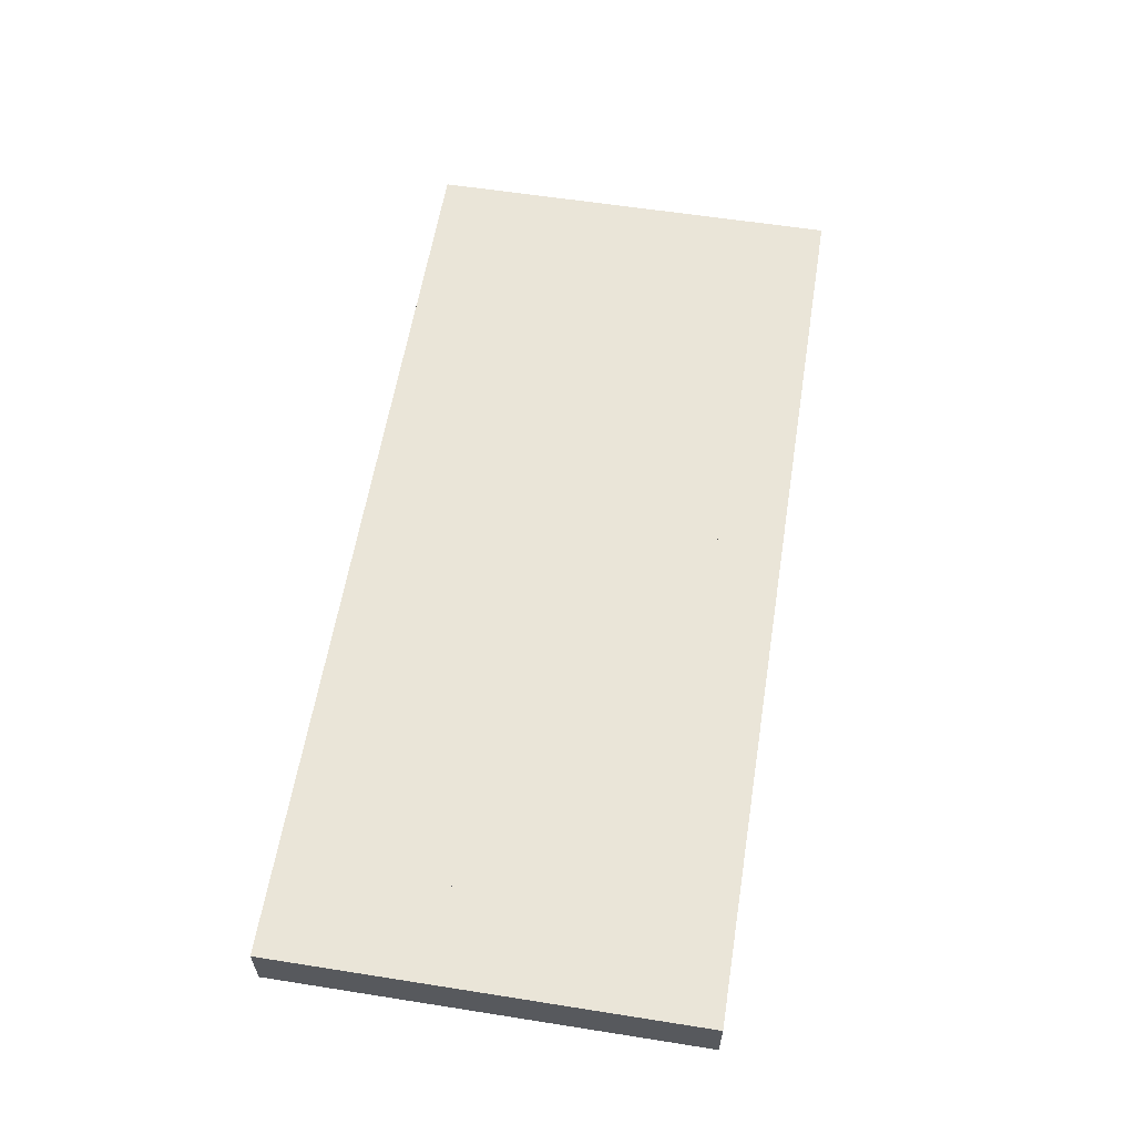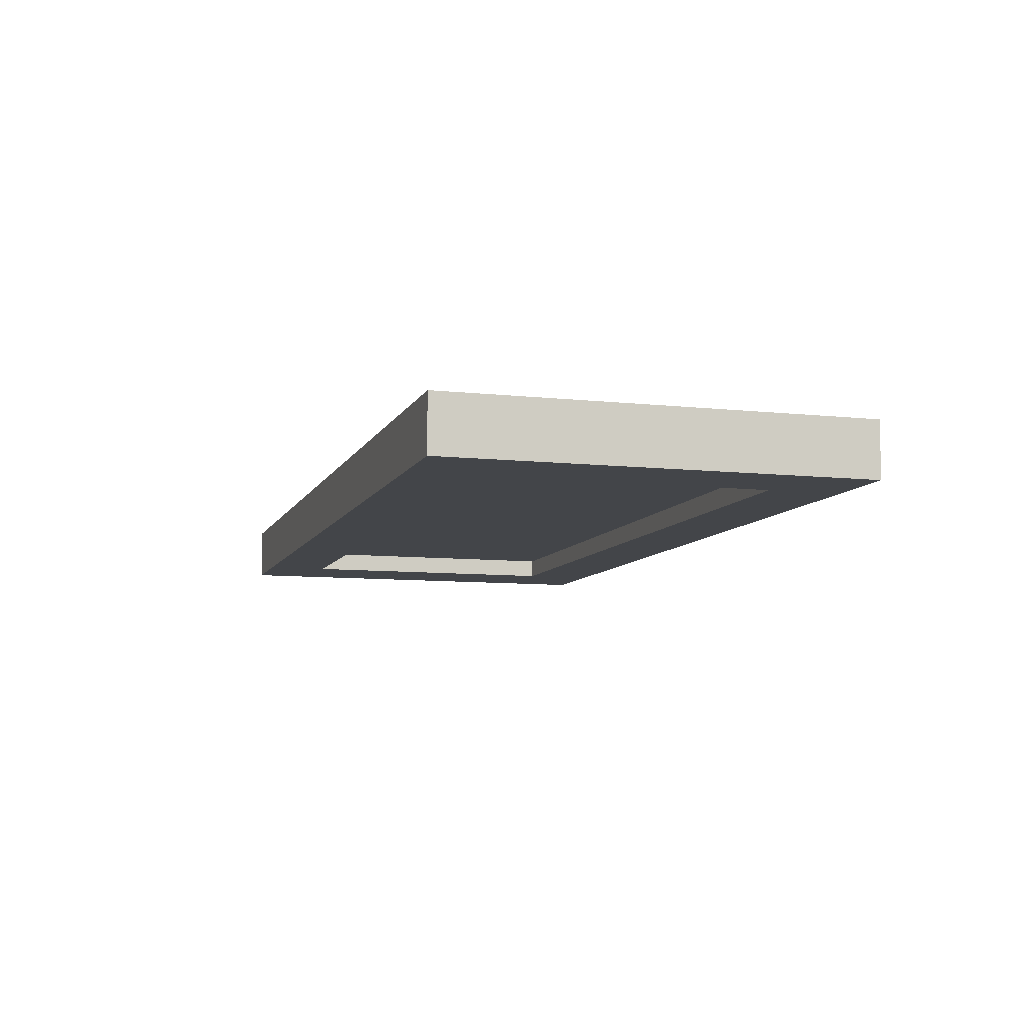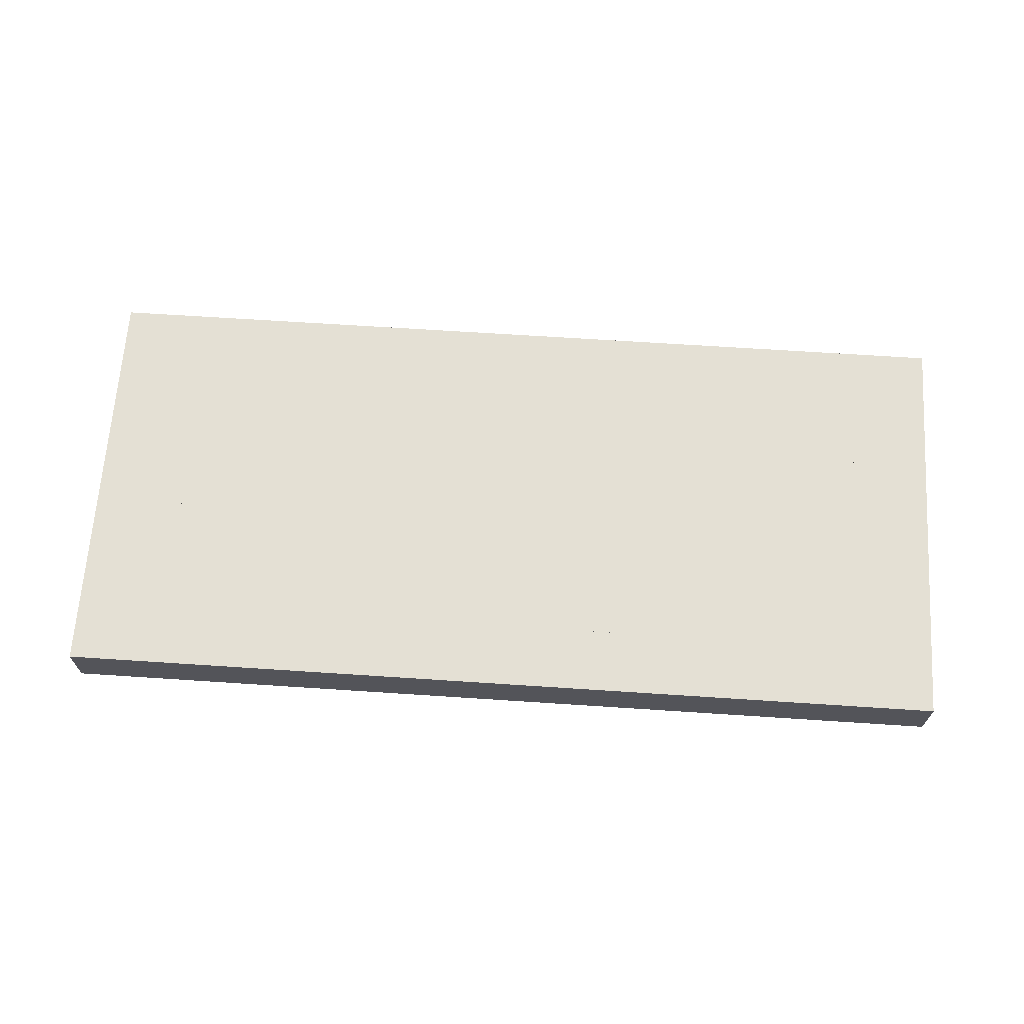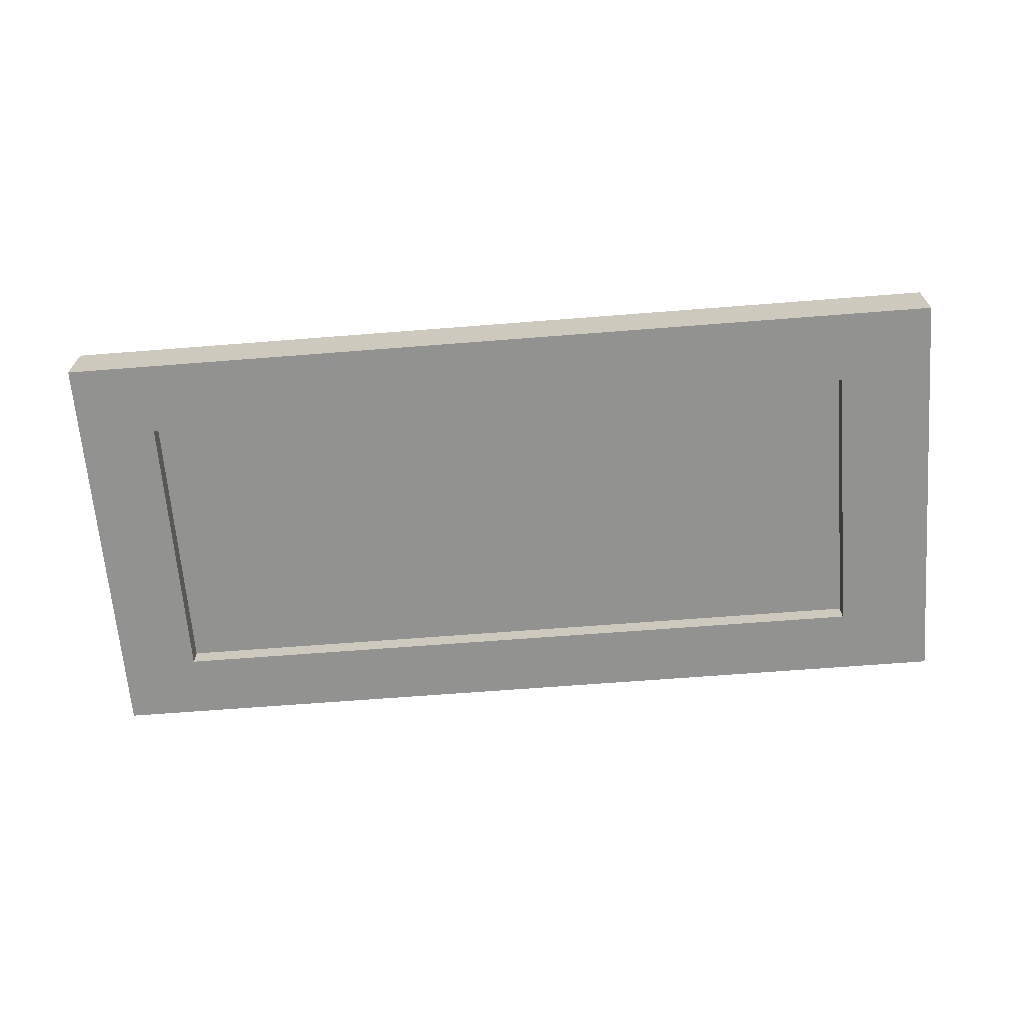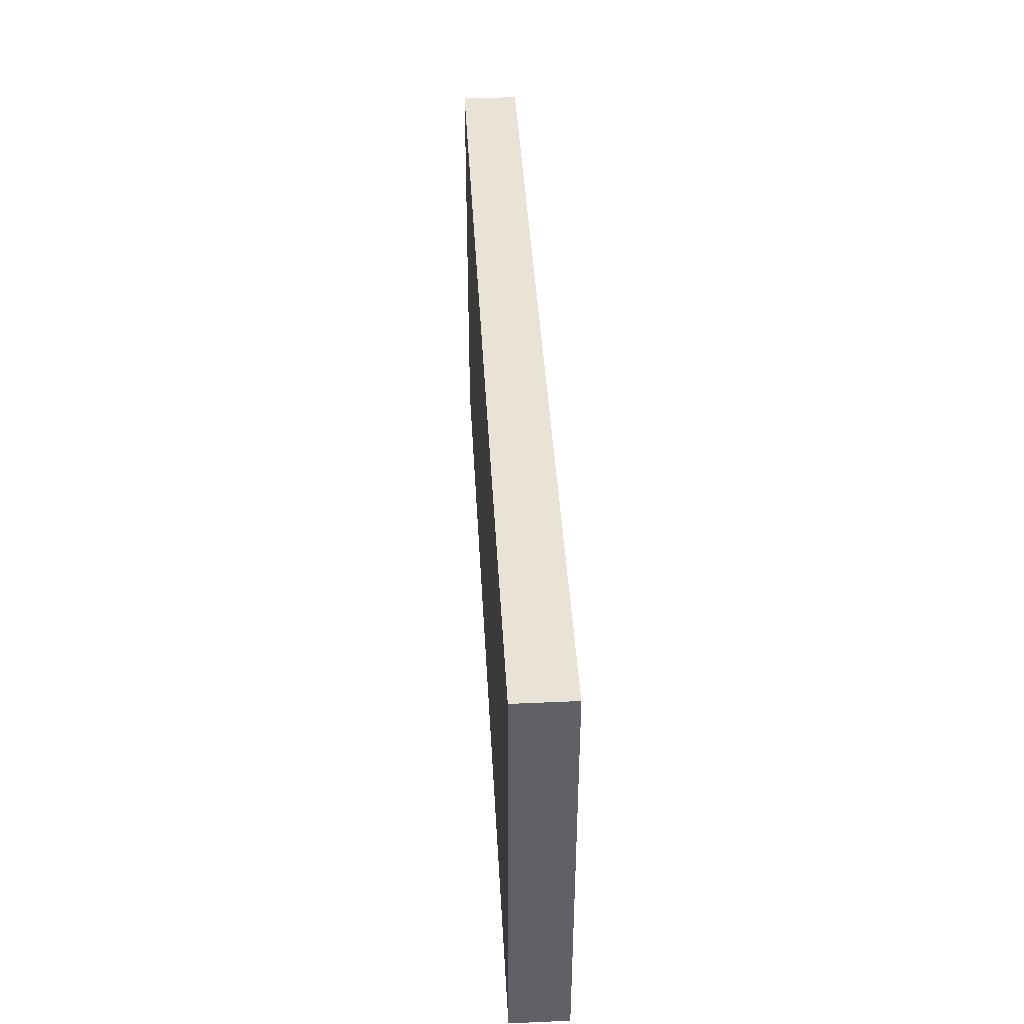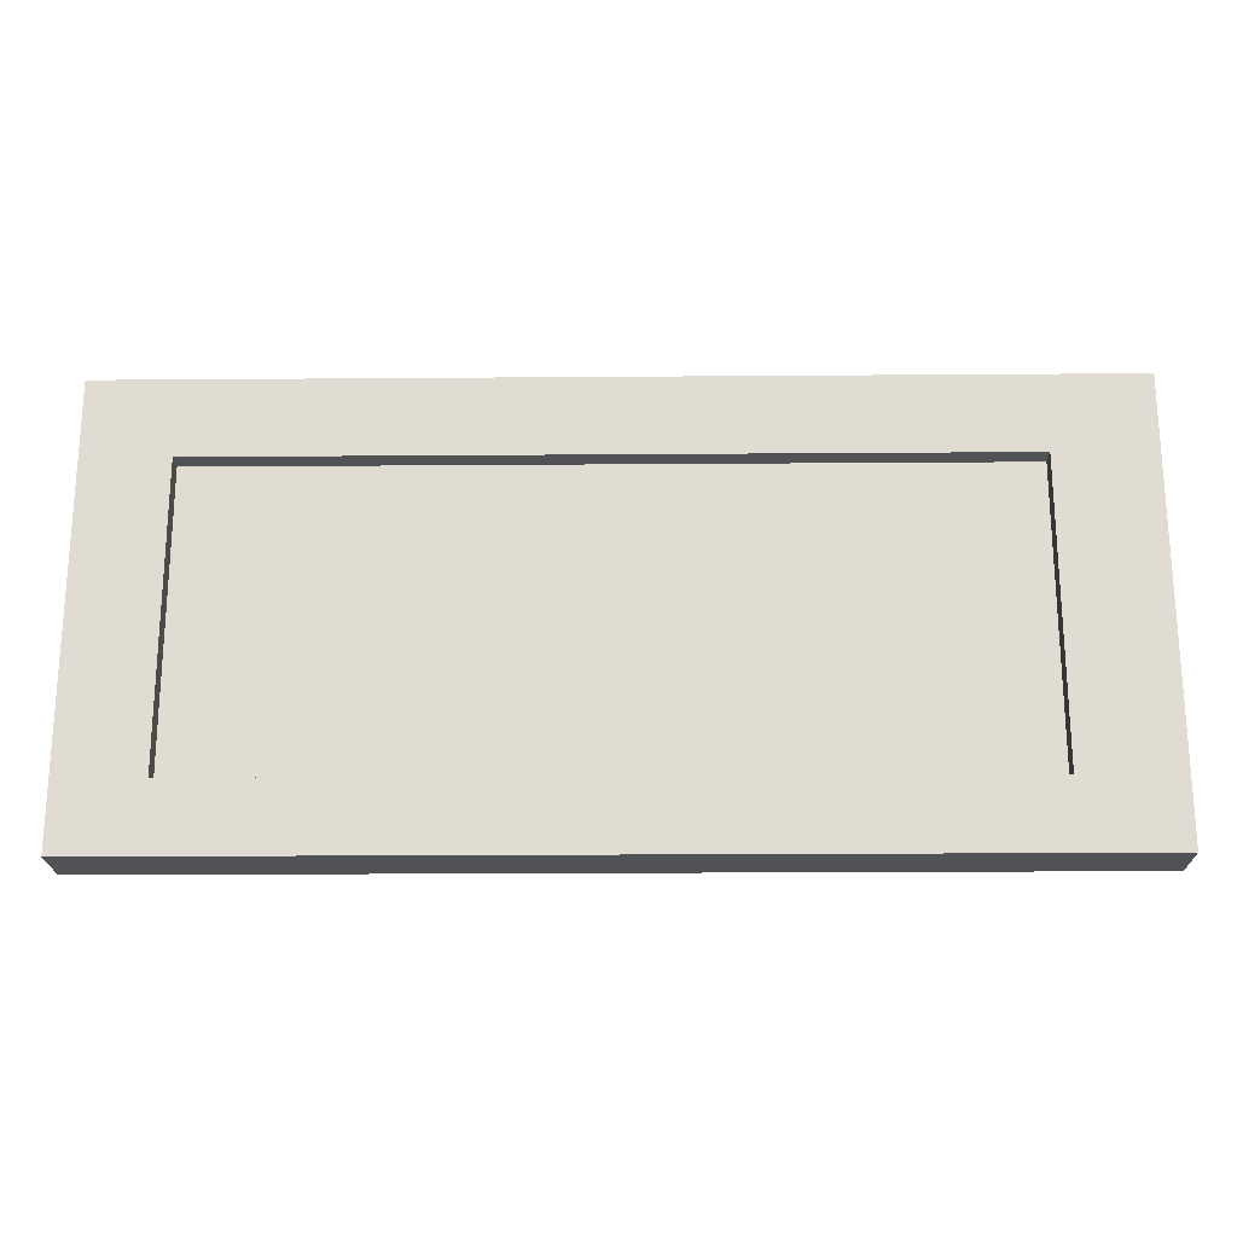
<metadata>
{"format":"obj","ext":"obj","renderer":"f3d","projection":"perspective","resolution":1024,"background":"white","views":[{"elev":59.3,"azim":99.2,"up":"+Y"},{"elev":-8.6,"azim":-106.7,"up":"+Y"},{"elev":66.2,"azim":-176.2,"up":"+Y"},{"elev":-66.2,"azim":4.5,"up":"+Y"},{"elev":41.5,"azim":-93.1,"up":"+Z"},{"elev":-21.2,"azim":0.8,"up":"+Z"}]}
</metadata>
<code>
o object_1
v 0.4302 11.48 0.799
v 0.4302 13.14 0.799
v 27.59 11.48 0.799
v 27.59 13.14 0.799
v 3.147 11.48 0.799
v 5.863 11.48 0.799
v 8.58 11.48 0.799
v 11.3 11.48 0.799
v 14.01 11.48 0.799
v 16.73 11.48 0.799
v 19.45 11.48 0.799
v 22.16 11.48 0.799
v 24.88 11.48 0.799
v 24.88 13.14 0.799
v 22.16 13.14 0.799
v 19.45 13.14 0.799
v 16.73 13.14 0.799
v 14.01 13.14 0.799
v 11.3 13.14 0.799
v 8.58 13.14 0.799
v 5.863 13.14 0.799
v 3.147 13.14 0.799
v 27.59 11.48 0.799
v 27.59 13.14 0.799
v 27.59 11.48 -11.74
v 27.59 13.14 -11.74
v 27.59 11.48 -1.709
v 27.59 11.48 -4.216
v 27.59 11.48 -6.724
v 27.59 11.48 -9.231
v 27.59 13.14 -9.231
v 27.59 13.14 -6.724
v 27.59 13.14 -4.216
v 27.59 13.14 -1.709
v 27.59 11.48 -11.74
v 27.59 13.14 -11.74
v 0.4302 11.48 -11.74
v 0.4302 13.14 -11.74
v 24.88 11.48 -11.74
v 22.16 11.48 -11.74
v 19.45 11.48 -11.74
v 16.73 11.48 -11.74
v 14.01 11.48 -11.74
v 11.3 11.48 -11.74
v 8.58 11.48 -11.74
v 5.863 11.48 -11.74
v 3.147 11.48 -11.74
v 3.147 13.14 -11.74
v 5.863 13.14 -11.74
v 8.58 13.14 -11.74
v 11.3 13.14 -11.74
v 14.01 13.14 -11.74
v 16.73 13.14 -11.74
v 19.45 13.14 -11.74
v 22.16 13.14 -11.74
v 24.88 13.14 -11.74
v 0.4302 11.48 -11.74
v 0.4302 13.14 -11.74
v 0.4302 11.48 0.799
v 0.4302 13.14 0.799
v 0.4302 11.48 -9.231
v 0.4302 11.48 -6.724
v 0.4302 11.48 -4.216
v 0.4302 11.48 -1.709
v 0.4302 13.14 -1.709
v 0.4302 13.14 -4.216
v 0.4302 13.14 -6.724
v 0.4302 13.14 -9.231
v 0.4302 11.48 0.799
v 0.4302 11.48 -11.74
v 27.59 11.48 0.799
v 27.59 11.48 -11.74
v 3.147 11.48 0.799
v 5.863 11.48 0.799
v 8.58 11.48 0.799
v 11.3 11.48 0.799
v 14.01 11.48 0.799
v 16.73 11.48 0.799
v 19.45 11.48 0.799
v 22.16 11.48 0.799
v 24.88 11.48 0.799
v 27.59 11.48 -1.709
v 27.59 11.48 -4.216
v 27.59 11.48 -6.724
v 27.59 11.48 -9.231
v 24.88 11.48 -11.74
v 22.16 11.48 -11.74
v 19.45 11.48 -11.74
v 16.73 11.48 -11.74
v 14.01 11.48 -11.74
v 11.3 11.48 -11.74
v 8.58 11.48 -11.74
v 5.863 11.48 -11.74
v 3.147 11.48 -11.74
v 0.4302 11.48 -9.231
v 0.4302 11.48 -6.724
v 0.4302 11.48 -4.216
v 0.4302 11.48 -1.709
v 24.83 11.48 -1.378
v 22.07 11.48 -1.378
v 19.32 11.48 -1.378
v 16.57 11.48 -1.378
v 13.82 11.48 -1.378
v 11.07 11.48 -1.378
v 8.315 11.48 -1.378
v 5.564 11.48 -1.378
v 2.812 11.48 -1.378
v 24.83 11.48 -9.804
v 24.83 11.48 -6.995
v 24.83 11.48 -4.186
v 2.812 11.48 -9.804
v 5.564 11.48 -9.804
v 8.315 11.48 -9.804
v 11.07 11.48 -9.804
v 13.82 11.48 -9.804
v 16.57 11.48 -9.804
v 19.32 11.48 -9.804
v 22.07 11.48 -9.804
v 2.812 11.48 -4.186
v 2.812 11.48 -6.995
v 4.311 11.48 -0.9921
v 12.07 11.48 -0.9921
v 15.95 11.48 -0.9921
v 4.311 11.48 -9.947
v 12.07 11.48 -9.947
v 15.95 11.48 -9.947
v 19.83 11.48 -0.9921
v 23.71 11.48 -0.9921
v 19.83 11.48 -9.947
v 23.71 11.48 -9.947
v 0.4302 13.14 0.799
v 0.4302 13.14 -11.74
v 27.59 13.14 0.799
v 27.59 13.14 -11.74
v 3.147 13.14 0.799
v 5.863 13.14 0.799
v 8.58 13.14 0.799
v 11.3 13.14 0.799
v 14.01 13.14 0.799
v 16.73 13.14 0.799
v 19.45 13.14 0.799
v 22.16 13.14 0.799
v 24.88 13.14 0.799
v 27.59 13.14 -1.709
v 27.59 13.14 -4.216
v 27.59 13.14 -6.724
v 27.59 13.14 -9.231
v 24.88 13.14 -11.74
v 22.16 13.14 -11.74
v 19.45 13.14 -11.74
v 16.73 13.14 -11.74
v 14.01 13.14 -11.74
v 11.3 13.14 -11.74
v 8.58 13.14 -11.74
v 5.863 13.14 -11.74
v 3.147 13.14 -11.74
v 0.4302 13.14 -9.231
v 0.4302 13.14 -6.724
v 0.4302 13.14 -4.216
v 0.4302 13.14 -1.709
v 24.83 13.14 -1.378
v 22.07 13.14 -1.378
v 19.32 13.14 -1.378
v 16.57 13.14 -1.378
v 13.82 13.14 -1.378
v 11.07 13.14 -1.378
v 8.315 13.14 -1.378
v 5.564 13.14 -1.378
v 2.812 13.14 -1.378
v 24.83 13.14 -9.804
v 24.83 13.14 -6.995
v 24.83 13.14 -4.186
v 2.812 13.14 -9.804
v 5.564 13.14 -9.804
v 8.315 13.14 -9.804
v 11.07 13.14 -9.804
v 13.82 13.14 -9.804
v 16.57 13.14 -9.804
v 19.32 13.14 -9.804
v 22.07 13.14 -9.804
v 2.812 13.14 -4.186
v 2.812 13.14 -6.995
v 4.311 13.14 -0.9921
v 12.07 13.14 -0.9921
v 15.95 13.14 -0.9921
v 4.311 13.14 -9.947
v 12.07 13.14 -9.947
v 15.95 13.14 -9.947
v 19.83 13.14 -0.9921
v 23.71 13.14 -0.9921
v 19.83 13.14 -9.947
v 23.71 13.14 -9.947
v 2.812 11.48 -1.378
v 2.812 13.14 -1.378
v 24.83 11.48 -1.378
v 24.83 13.14 -1.378
v 5.564 11.48 -1.378
v 8.315 11.48 -1.378
v 11.07 11.48 -1.378
v 13.82 11.48 -1.378
v 16.57 11.48 -1.378
v 19.32 11.48 -1.378
v 22.07 11.48 -1.378
v 22.07 13.14 -1.378
v 19.32 13.14 -1.378
v 16.57 13.14 -1.378
v 13.82 13.14 -1.378
v 11.07 13.14 -1.378
v 8.315 13.14 -1.378
v 5.564 13.14 -1.378
v 24.83 11.48 -1.378
v 24.83 13.14 -1.378
v 24.83 11.48 -9.804
v 24.83 13.14 -9.804
v 24.83 11.48 -4.186
v 24.83 11.48 -6.995
v 24.83 13.14 -6.995
v 24.83 13.14 -4.186
v 24.83 11.48 -9.804
v 24.83 13.14 -9.804
v 2.812 11.48 -9.804
v 2.812 13.14 -9.804
v 22.07 11.48 -9.804
v 19.32 11.48 -9.804
v 16.57 11.48 -9.804
v 13.82 11.48 -9.804
v 11.07 11.48 -9.804
v 8.315 11.48 -9.804
v 5.564 11.48 -9.804
v 5.564 13.14 -9.804
v 8.315 13.14 -9.804
v 11.07 13.14 -9.804
v 13.82 13.14 -9.804
v 16.57 13.14 -9.804
v 19.32 13.14 -9.804
v 22.07 13.14 -9.804
v 2.812 11.48 -9.804
v 2.812 13.14 -9.804
v 2.812 11.48 -1.378
v 2.812 13.14 -1.378
v 2.812 11.48 -6.995
v 2.812 11.48 -4.186
v 2.812 13.14 -4.186
v 2.812 13.14 -6.995
f 1 5 22 2
f 6 7 20 21
f 8 19 20 7
f 5 6 21 22
f 9 18 19 8
f 11 16 17 10
f 13 14 15 12
f 3 4 14 13
f 12 15 16 11
f 10 17 18 9
f 27 34 24 23
f 28 33 34 27
f 32 33 28 29
f 29 30 31 32
f 25 26 31 30
f 39 56 36 35
f 41 54 55 40
f 42 53 54 41
f 40 55 56 39
f 43 52 53 42
f 45 50 51 44
f 47 48 49 46
f 37 38 48 47
f 46 49 50 45
f 44 51 52 43
f 61 68 58 57
f 62 67 68 61
f 67 62 63 66
f 64 65 66 63
f 59 60 65 64
f 73 69 107
f 121 75 74
f 121 73 107
f 107 98 97 119
f 69 98 107
f 106 121 107
f 74 73 121
f 122 75 121
f 122 77 76
f 122 76 75
f 121 106 105 122
f 104 103 122
f 123 77 122
f 122 105 104
f 96 120 119 97
f 120 96 95 111
f 94 111 70
f 95 70 111
f 93 124 94
f 111 94 124
f 112 111 124
f 125 114 113
f 125 115 114
f 125 113 112 124
f 93 92 124
f 125 91 90
f 92 125 124
f 91 125 92
f 126 116 115 125
f 122 103 102 123
f 127 79 78 123
f 77 123 78
f 101 127 123 102
f 101 100 127
f 128 80 79 127
f 128 100 99
f 81 80 128
f 99 81 128
f 71 81 99
f 110 83 82 99
f 82 71 99
f 83 110 109 84
f 128 127 100
f 116 126 129 117
f 118 117 129
f 89 126 90
f 129 88 87
f 126 89 88 129
f 129 130 118
f 90 126 125
f 118 130 108
f 108 85 84 109
f 72 85 108
f 86 130 87
f 87 130 129
f 108 130 86
f 86 72 108
f 135 169 131
f 183 136 137
f 183 169 135
f 169 181 159 160
f 131 169 160
f 168 169 183
f 136 183 135
f 184 183 137
f 184 138 139
f 184 137 138
f 183 184 167 168
f 166 184 165
f 185 184 139
f 184 166 167
f 158 159 181 182
f 182 173 157 158
f 156 132 173
f 157 173 132
f 155 156 186
f 173 186 156
f 174 186 173
f 187 175 176
f 187 176 177
f 187 186 174 175
f 155 186 154
f 187 152 153
f 154 186 187
f 153 154 187
f 188 187 177 178
f 184 185 164 165
f 189 185 140 141
f 139 140 185
f 163 164 185 189
f 163 189 162
f 190 189 141 142
f 190 161 162
f 143 190 142
f 161 190 143
f 133 161 143
f 172 161 144 145
f 144 161 133
f 145 146 171 172
f 190 162 189
f 178 179 191 188
f 180 191 179
f 151 152 188
f 191 149 150
f 188 191 150 151
f 191 180 192
f 152 187 188
f 180 170 192
f 170 171 146 147
f 134 170 147
f 148 149 192
f 149 191 192
f 170 148 192
f 148 170 134
f 197 193 194 210
f 199 198 209 208
f 198 197 210 209
f 200 199 208 207
f 201 206 205 202
f 195 203 204 196
f 203 202 205 204
f 206 201 200 207
f 215 211 212 218
f 218 217 216 215
f 213 216 217 214
f 223 219 220 236
f 225 224 235 234
f 224 223 236 235
f 226 225 234 233
f 228 227 232 231
f 221 229 230 222
f 229 228 231 230
f 227 226 233 232
f 241 237 238 244
f 244 243 242 241
f 239 242 243 240
o object_2
v 2.812 13.14 -1.378
v 2.812 12.07 -1.378
v 2.812 13.14 -9.804
v 2.812 12.07 -9.804
v 2.812 13.14 -9.804
v 2.812 12.07 -9.804
v 24.83 13.14 -9.804
v 24.83 12.07 -9.804
v 24.83 13.14 -9.804
v 24.83 12.07 -9.804
v 24.83 13.14 -1.378
v 24.83 12.07 -1.378
v 24.83 13.14 -1.378
v 24.83 12.07 -1.378
v 2.812 13.14 -1.378
v 2.812 12.07 -1.378
v 2.812 13.14 -1.378
v 2.812 13.14 -9.804
v 24.83 13.14 -9.804
v 24.83 13.14 -1.378
v 2.812 12.07 -1.378
v 2.812 12.07 -9.804
v 24.83 12.07 -9.804
v 24.83 12.07 -1.378
f 245 247 248 246
f 249 251 252 250
f 253 255 256 254
f 257 259 260 258
f 262 261 264
f 264 263 262
f 266 268 265
f 268 266 267

</code>
